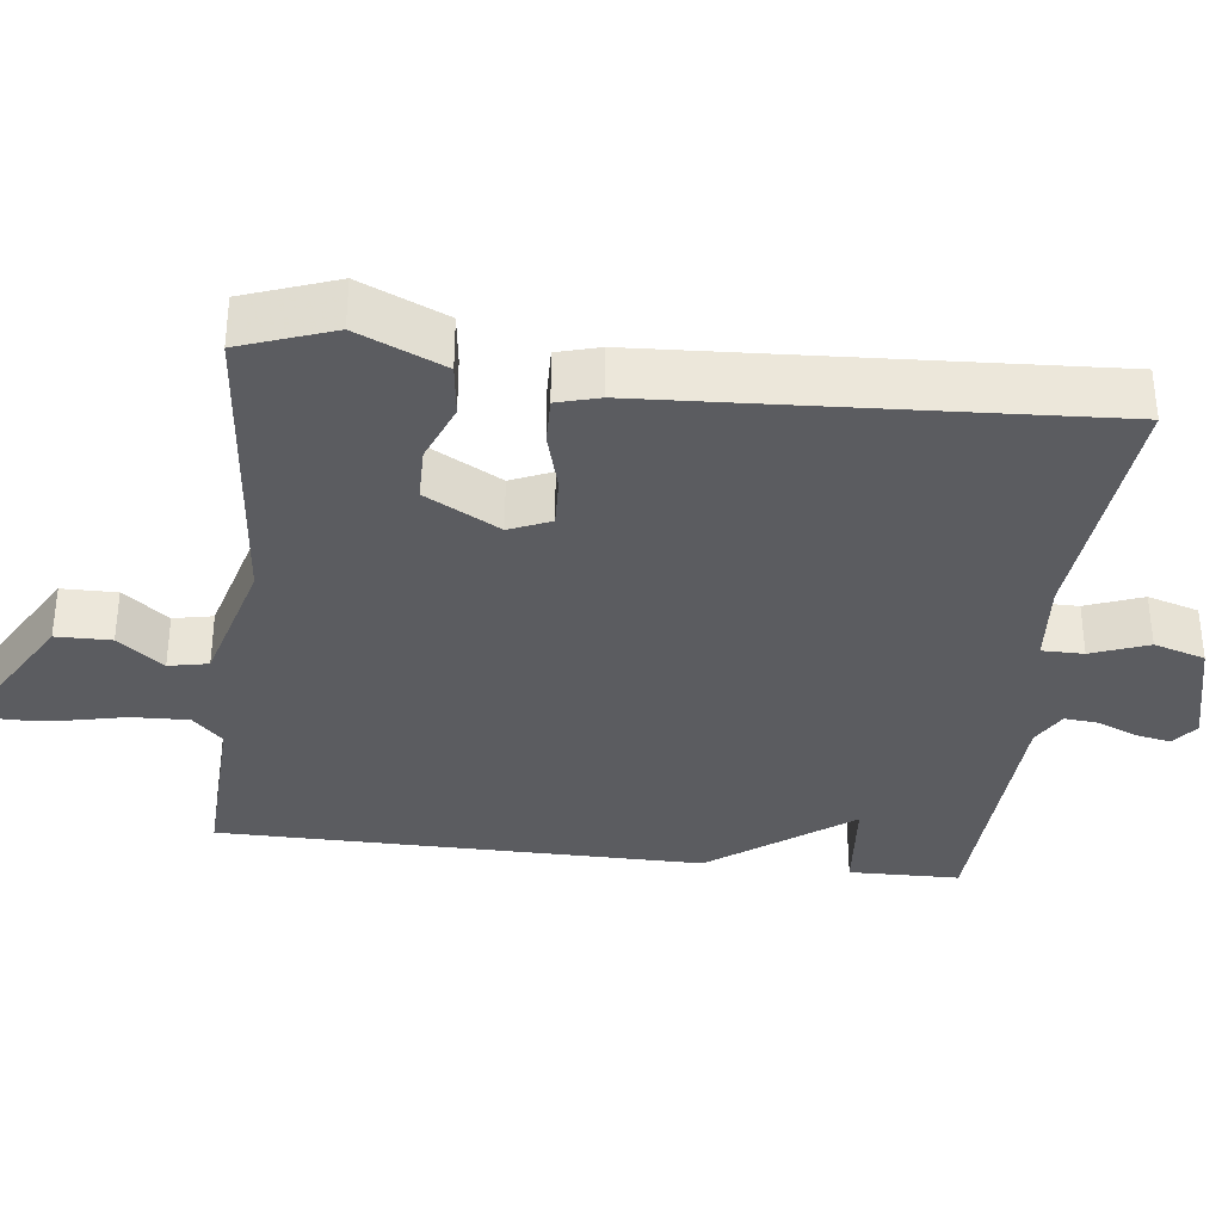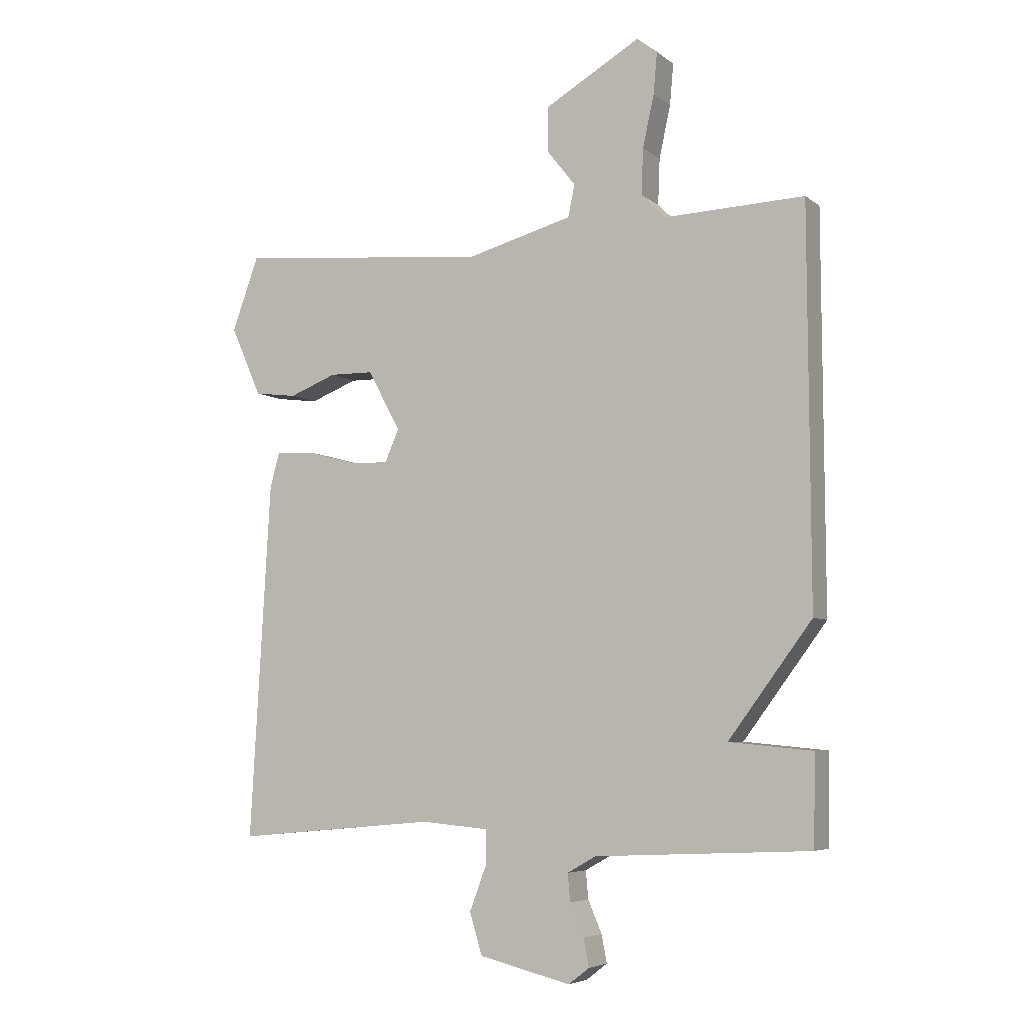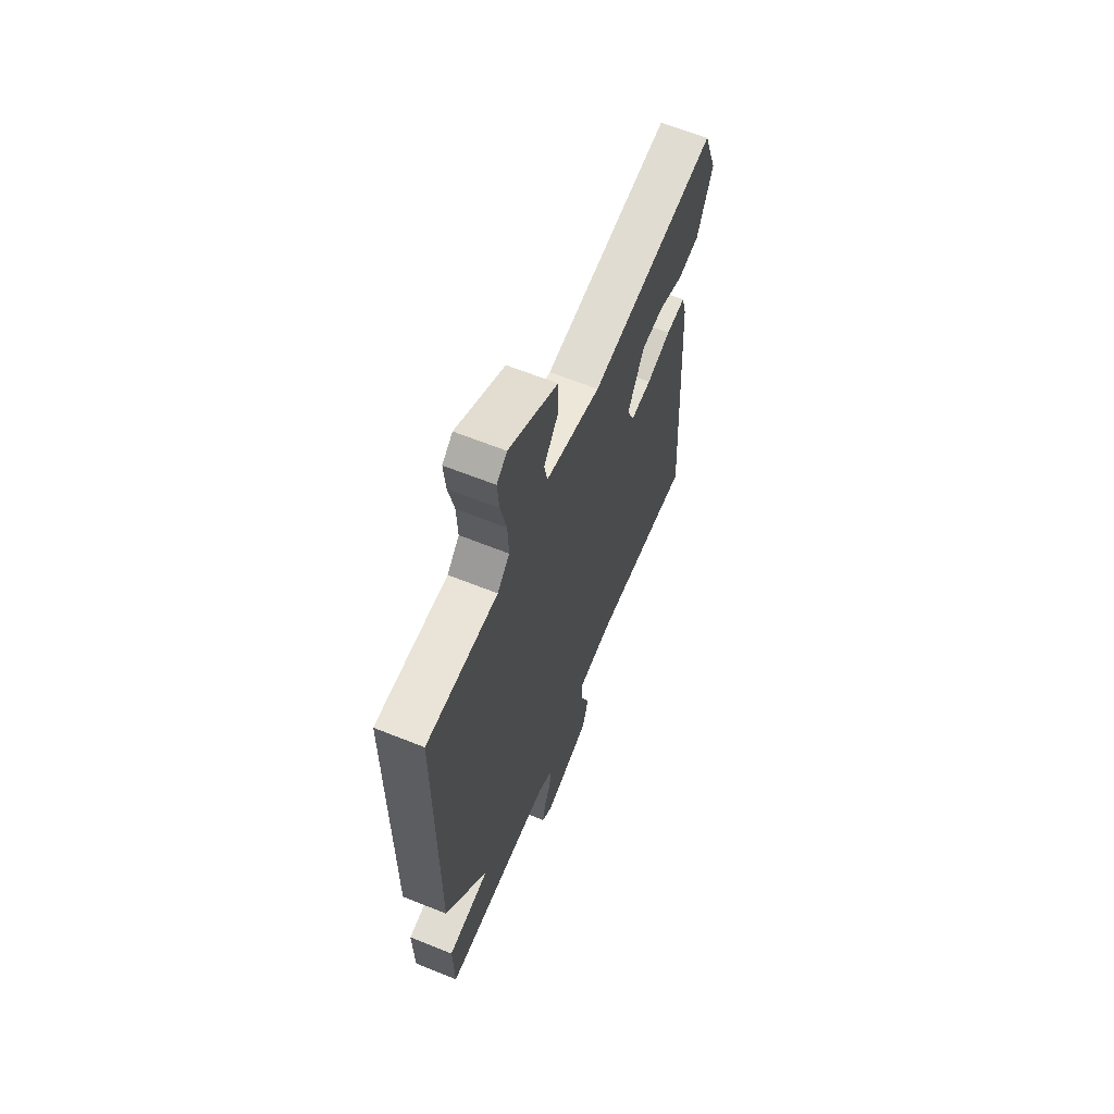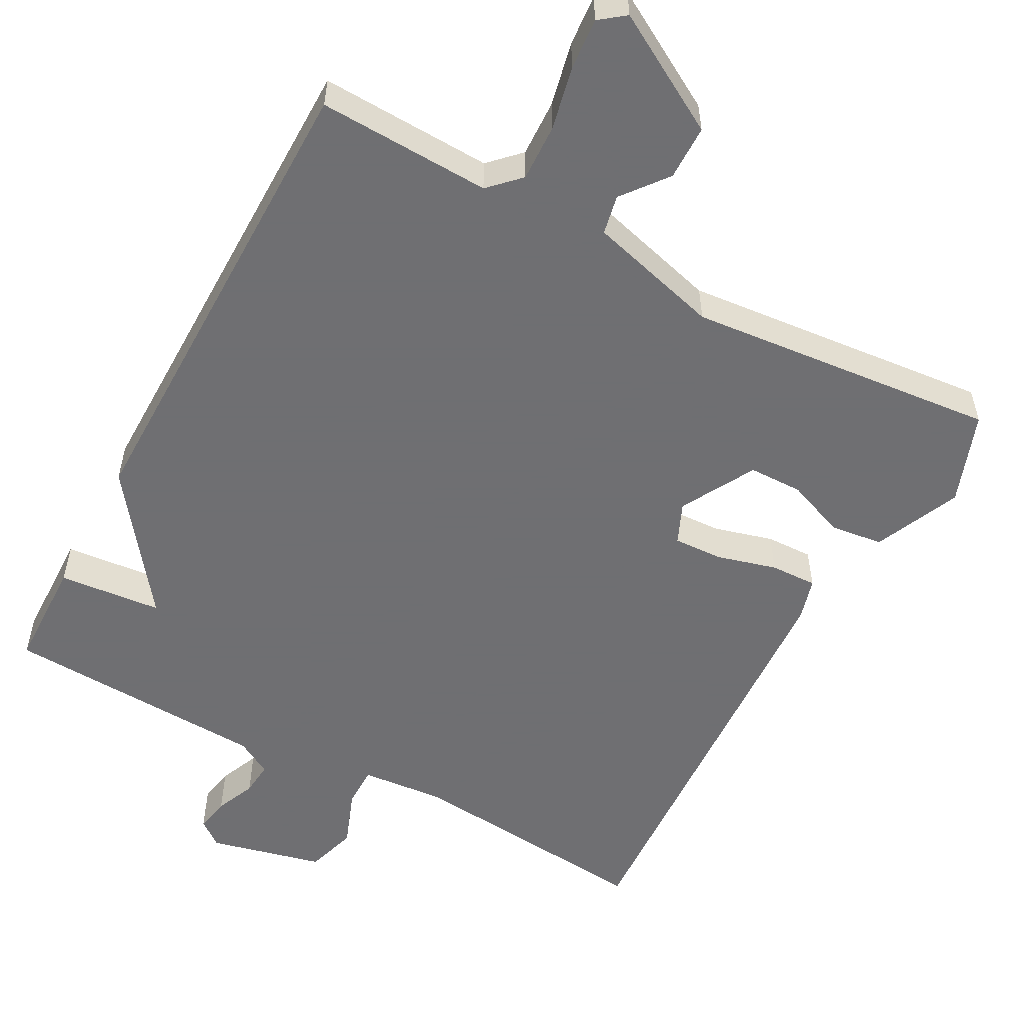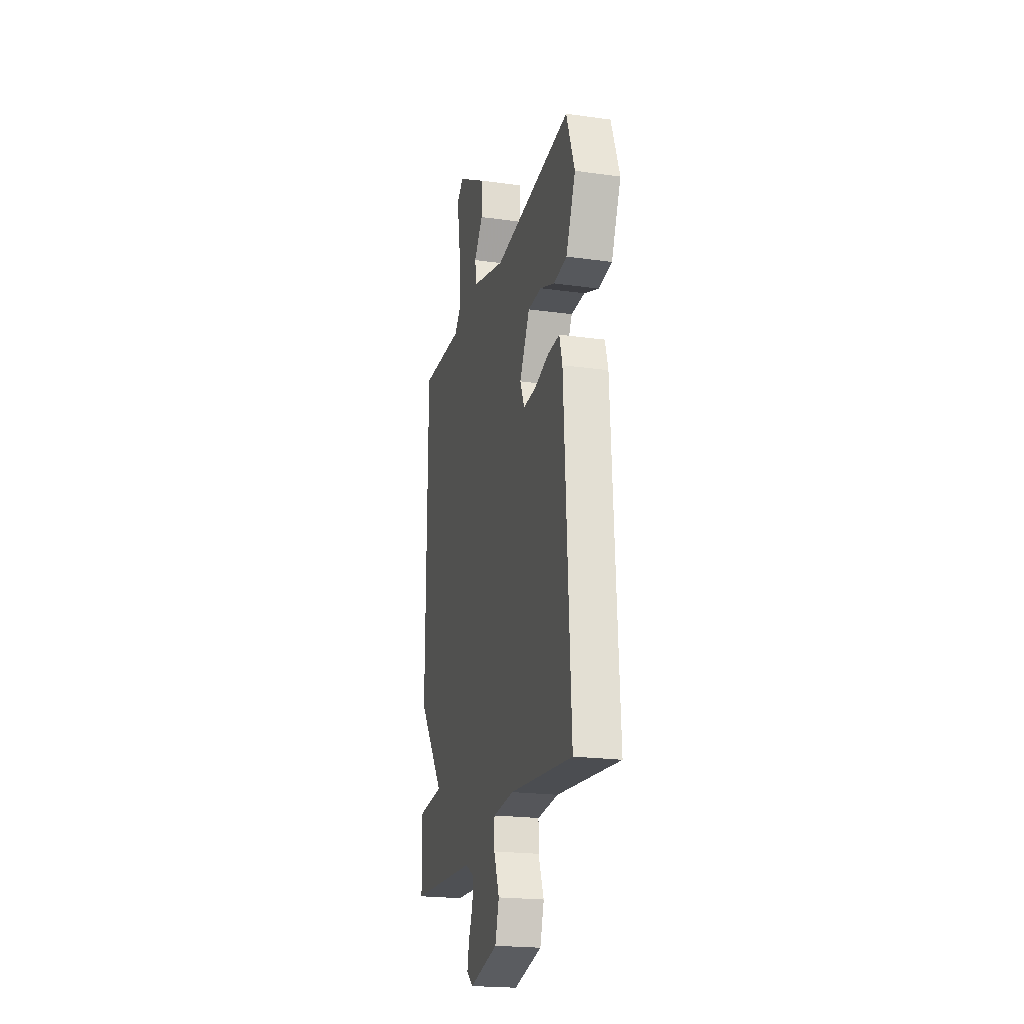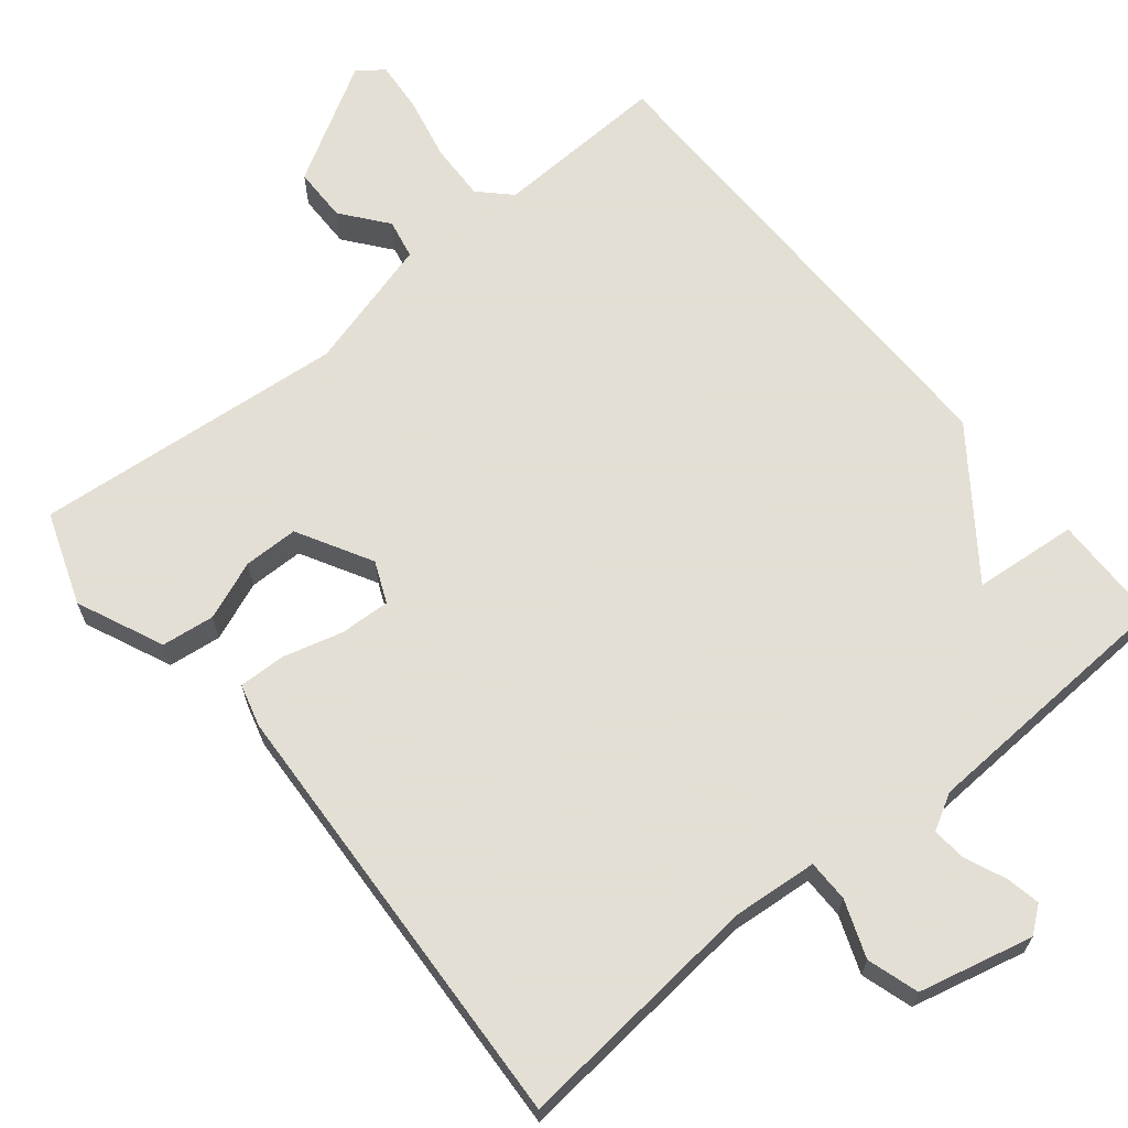
<metadata>
{"format":"obj","ext":"obj","renderer":"f3d","projection":"perspective","resolution":1024,"background":"white","views":[{"elev":-34.8,"azim":83.1,"up":"+Y"},{"elev":-5.7,"azim":-153.9,"up":"+Z"},{"elev":63.4,"azim":-67.9,"up":"+Z"},{"elev":-54.7,"azim":-28.4,"up":"+Y"},{"elev":-21.1,"azim":76.0,"up":"+Z"},{"elev":66.3,"azim":140.6,"up":"+Y"}]}
</metadata>
<code>
v 0.5 0.07 0.5
v 0.545 0.07 0.376
v 0.494 0.07 0.26
v 0.423 0.07 0.251
v 0.344 0.07 0.282
v 0.271 0.07 0.281
v 0.216 0.07 0.181
v 0.24 0.07 0.126
v 0.307 0.07 0.129
v 0.387 0.07 0.151
v 0.45 0.07 0.153
v 0.466 0.07 0.096
v 0.5 0.07 -0.5
v 0.163 0.07 -0.469
v 0.05 0.07 -0.479
v 0.05 0.07 -0.535
v 0.079 0.07 -0.611
v 0.058 0.07 -0.68
v -0.095 0.07 -0.717
v -0.13 0.07 -0.69
v -0.121 0.07 -0.644
v -0.098 0.07 -0.59
v -0.094 0.07 -0.544
v -0.142 0.07 -0.517
v -0.5 0.07 -0.5
v -0.503 0.07 -0.351
v -0.364 0.07 -0.338
v -0.503 0.07 -0.151
v -0.5 0.07 0.5
v -0.267 0.07 0.491
v -0.227 0.07 0.531
v -0.23 0.07 0.608
v -0.249 0.07 0.694
v -0.255 0.07 0.763
v -0.221 0.07 0.789
v -0.062 0.07 0.697
v -0.061 0.07 0.623
v -0.109 0.07 0.562
v -0.098 0.07 0.509
v 0.081 0.07 0.46
v 0.5 0 0.5
v 0.545 0 0.376
v 0.494 0 0.26
v 0.423 0 0.251
v 0.344 0 0.282
v 0.271 0 0.281
v 0.216 0 0.181
v 0.24 0 0.126
v 0.307 0 0.129
v 0.387 0 0.151
v 0.45 0 0.153
v 0.466 0 0.096
v 0.5 0 -0.5
v 0.163 0 -0.469
v 0.05 0 -0.479
v 0.05 0 -0.535
v 0.079 0 -0.611
v 0.058 0 -0.68
v -0.095 0 -0.717
v -0.13 0 -0.69
v -0.121 0 -0.644
v -0.098 0 -0.59
v -0.094 0 -0.544
v -0.142 0 -0.517
v -0.5 0 -0.5
v -0.503 0 -0.351
v -0.364 0 -0.338
v -0.503 0 -0.151
v -0.5 0 0.5
v -0.267 0 0.491
v -0.227 0 0.531
v -0.23 0 0.608
v -0.249 0 0.694
v -0.255 0 0.763
v -0.221 0 0.789
v -0.062 0 0.697
v -0.061 0 0.623
v -0.109 0 0.562
v -0.098 0 0.509
v 0.081 0 0.46
f 36 37 38
f 35 36 38
f 34 35 38
f 33 34 38
f 32 33 38
f 31 32 38 39
f 30 31 39 40
f 29 30 40
f 28 29 40
f 27 28 40
f 24 25 26 27
f 23 24 27 40
f 20 21 22
f 19 20 22
f 18 19 22
f 17 18 22
f 16 17 22
f 15 16 22 23
f 12 13 14
f 11 12 14
f 10 11 14
f 9 10 14
f 8 9 14 15
f 15 23 40
f 8 15 40
f 7 8 40
f 3 4 5
f 2 3 5
f 1 2 5
f 40 1 5
f 40 5 6
f 6 7 40
f 78 77 76
f 78 76 75
f 78 75 74
f 78 74 73
f 78 73 72
f 79 78 72 71
f 80 79 71 70
f 80 70 69
f 80 69 68
f 80 68 67
f 67 66 65 64
f 80 67 64 63
f 62 61 60
f 62 60 59
f 62 59 58
f 62 58 57
f 62 57 56
f 63 62 56 55
f 54 53 52
f 54 52 51
f 54 51 50
f 54 50 49
f 55 54 49 48
f 80 63 55
f 80 55 48
f 80 48 47
f 45 44 43
f 45 43 42
f 45 42 41
f 45 41 80
f 46 45 80
f 80 47 46
f 1 41 42 2
f 2 42 43 3
f 3 43 44 4
f 4 44 45 5
f 5 45 46 6
f 6 46 47 7
f 7 47 48 8
f 8 48 49 9
f 9 49 50 10
f 10 50 51 11
f 11 51 52 12
f 12 52 53 13
f 13 53 54 14
f 14 54 55 15
f 15 55 56 16
f 16 56 57 17
f 17 57 58 18
f 18 58 59 19
f 19 59 60 20
f 20 60 61 21
f 21 61 62 22
f 22 62 63 23
f 23 63 64 24
f 24 64 65 25
f 25 65 66 26
f 26 66 67 27
f 27 67 68 28
f 28 68 69 29
f 29 69 70 30
f 30 70 71 31
f 31 71 72 32
f 32 72 73 33
f 33 73 74 34
f 34 74 75 35
f 35 75 76 36
f 36 76 77 37
f 37 77 78 38
f 38 78 79 39
f 39 79 80 40
f 40 80 41 1

</code>
